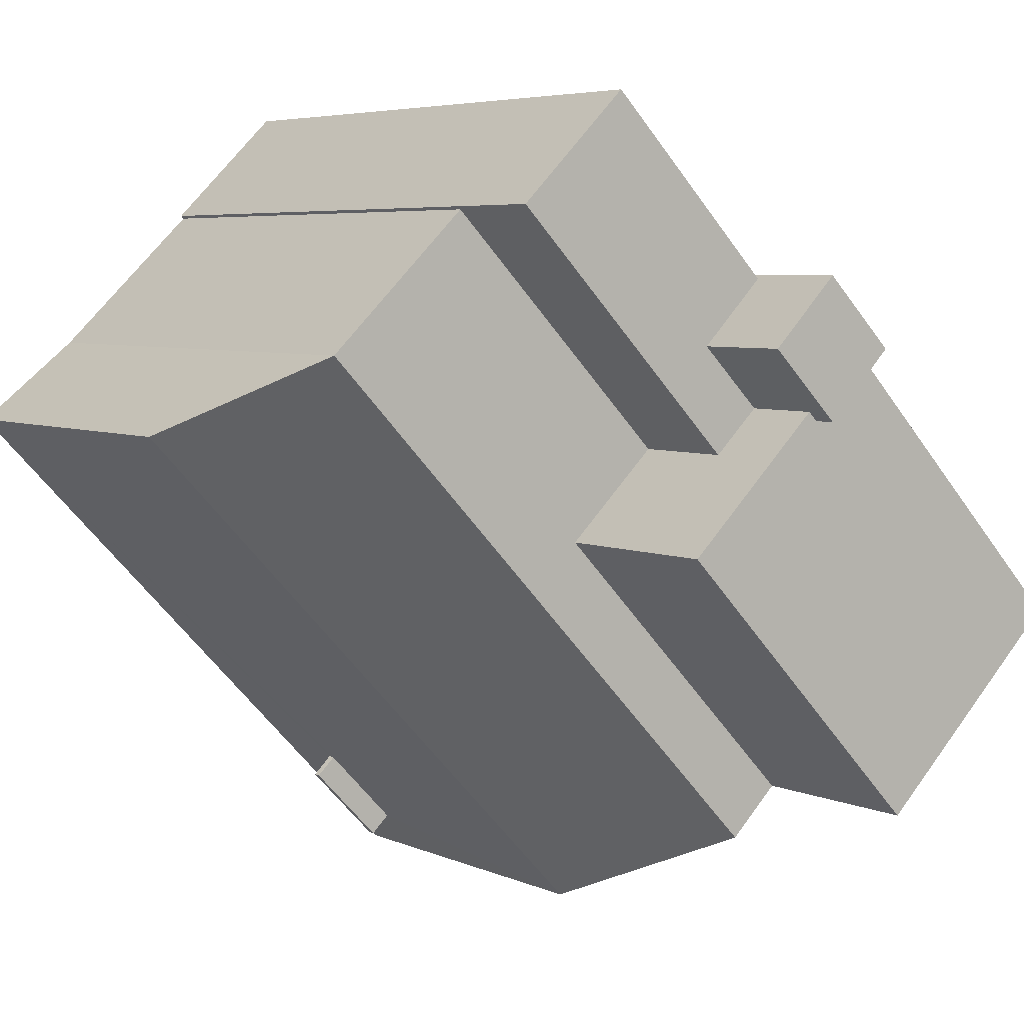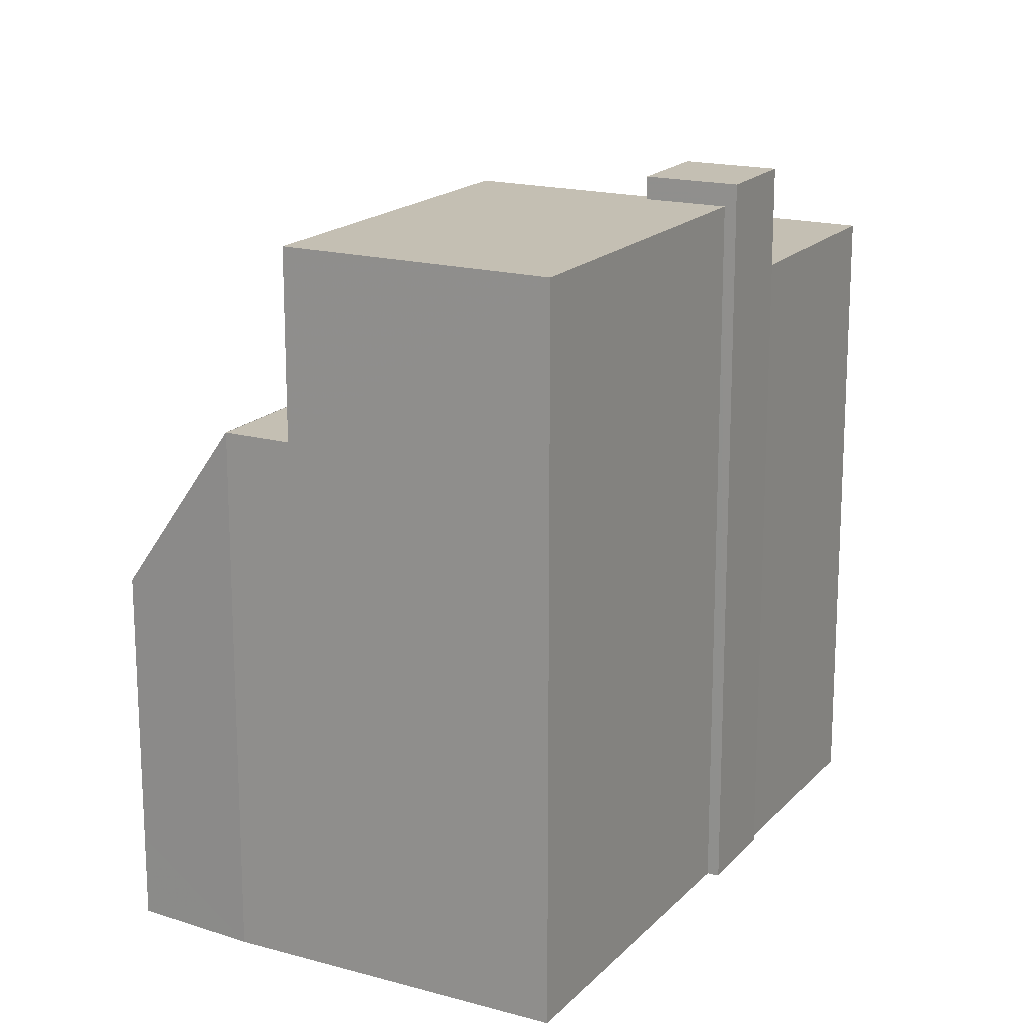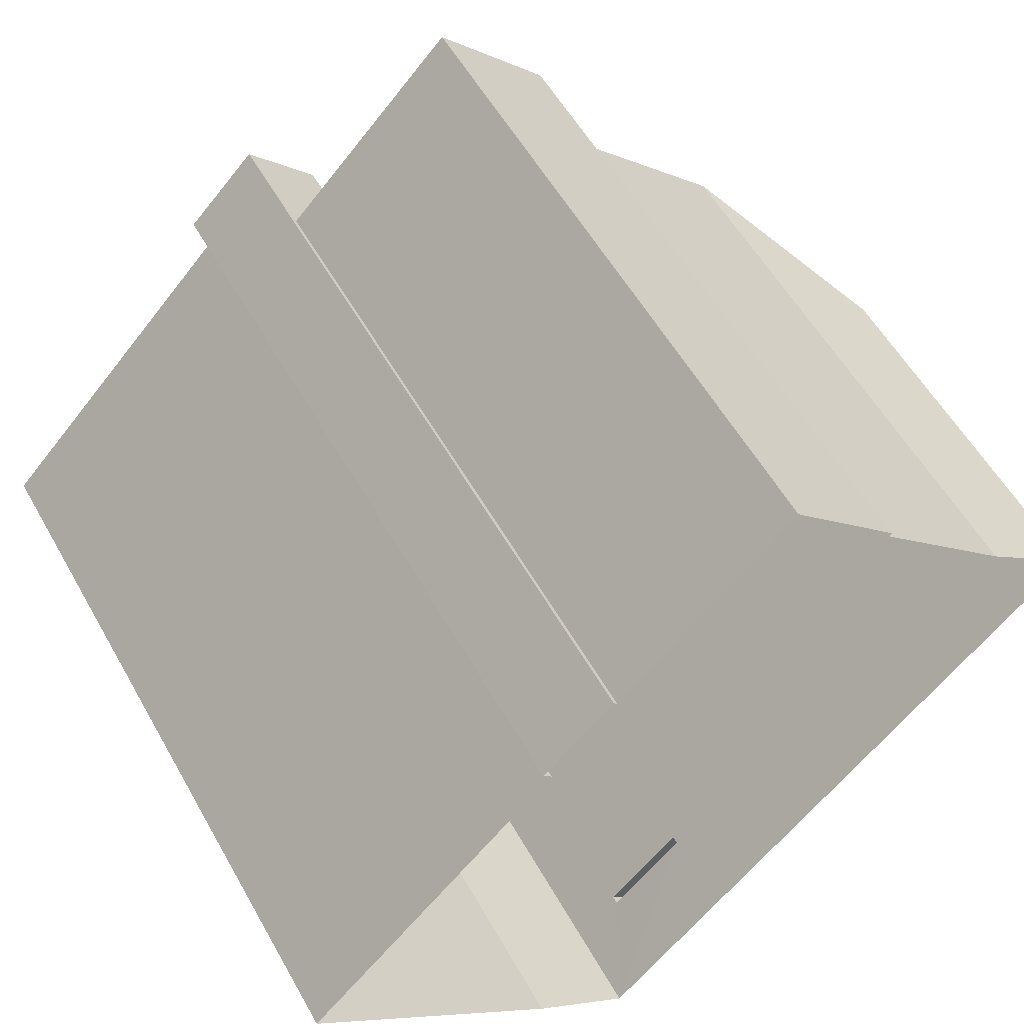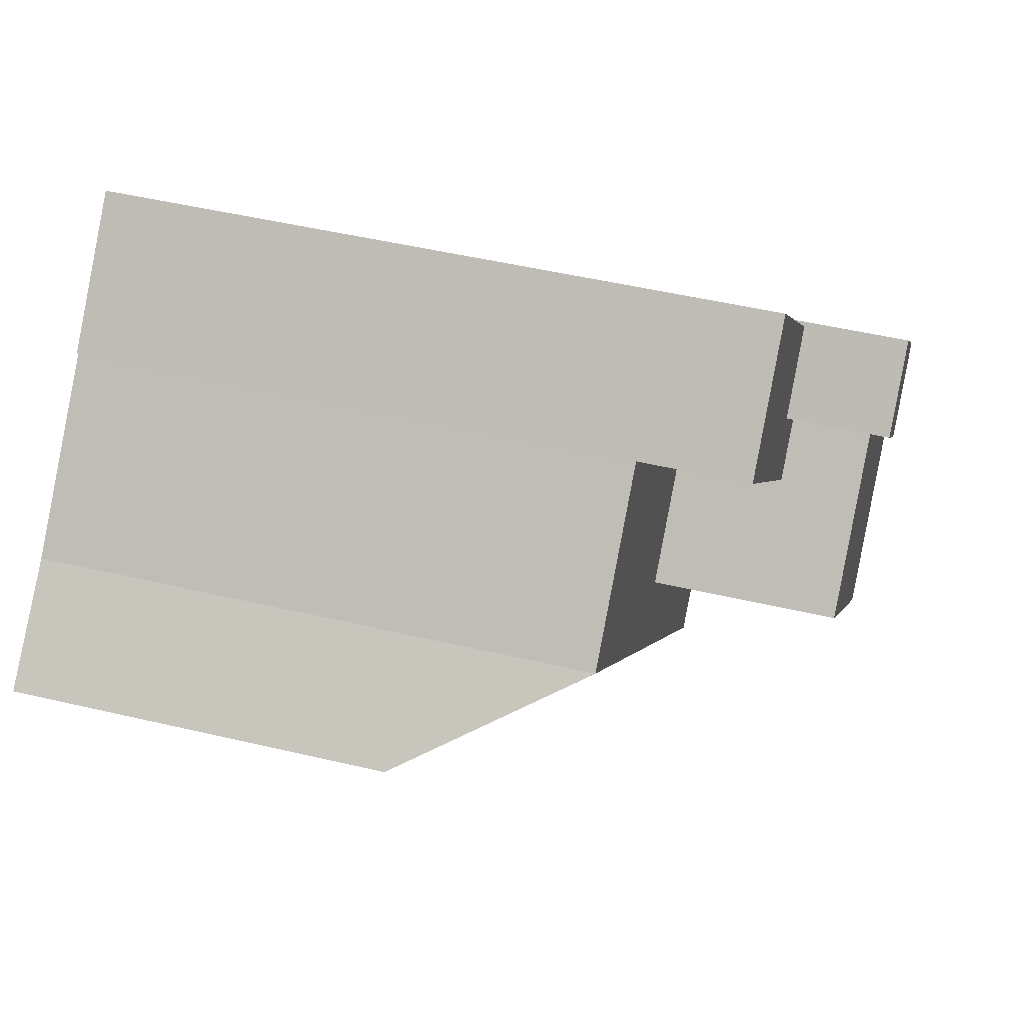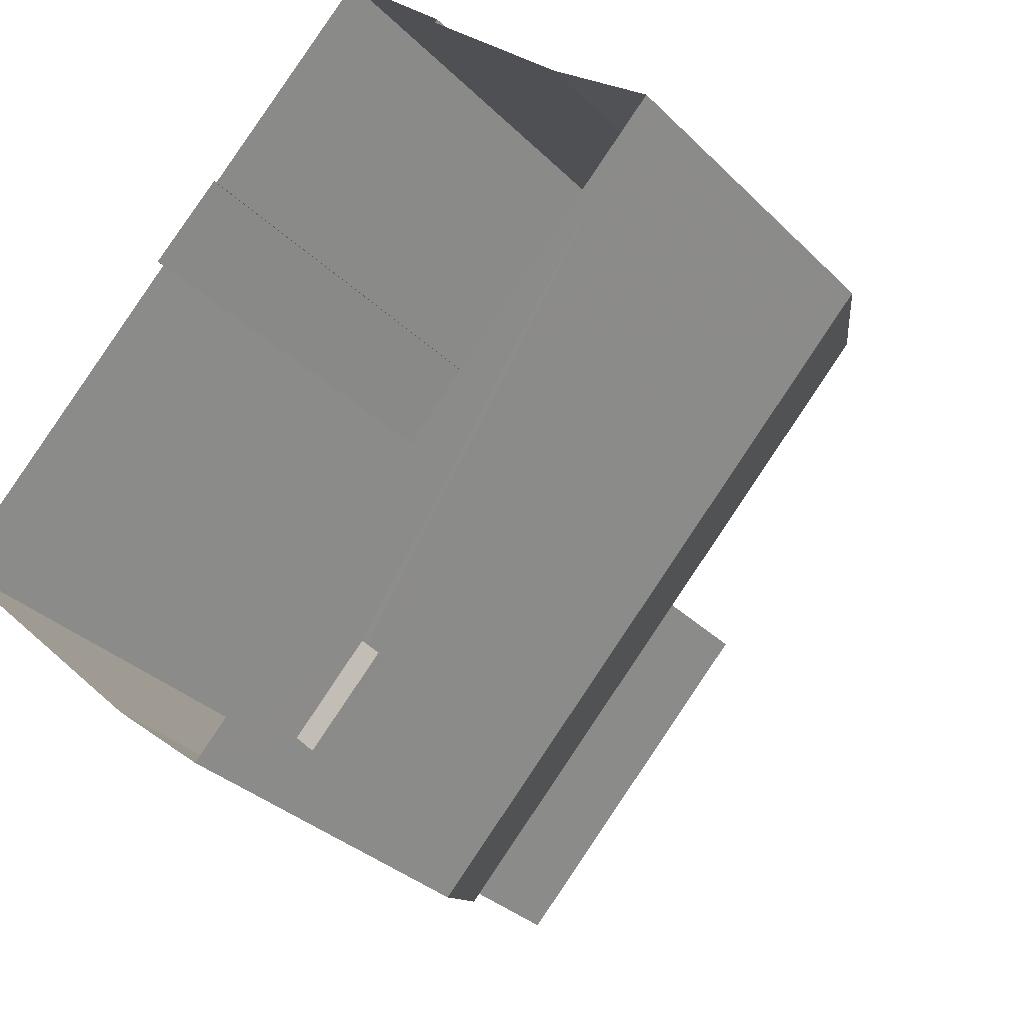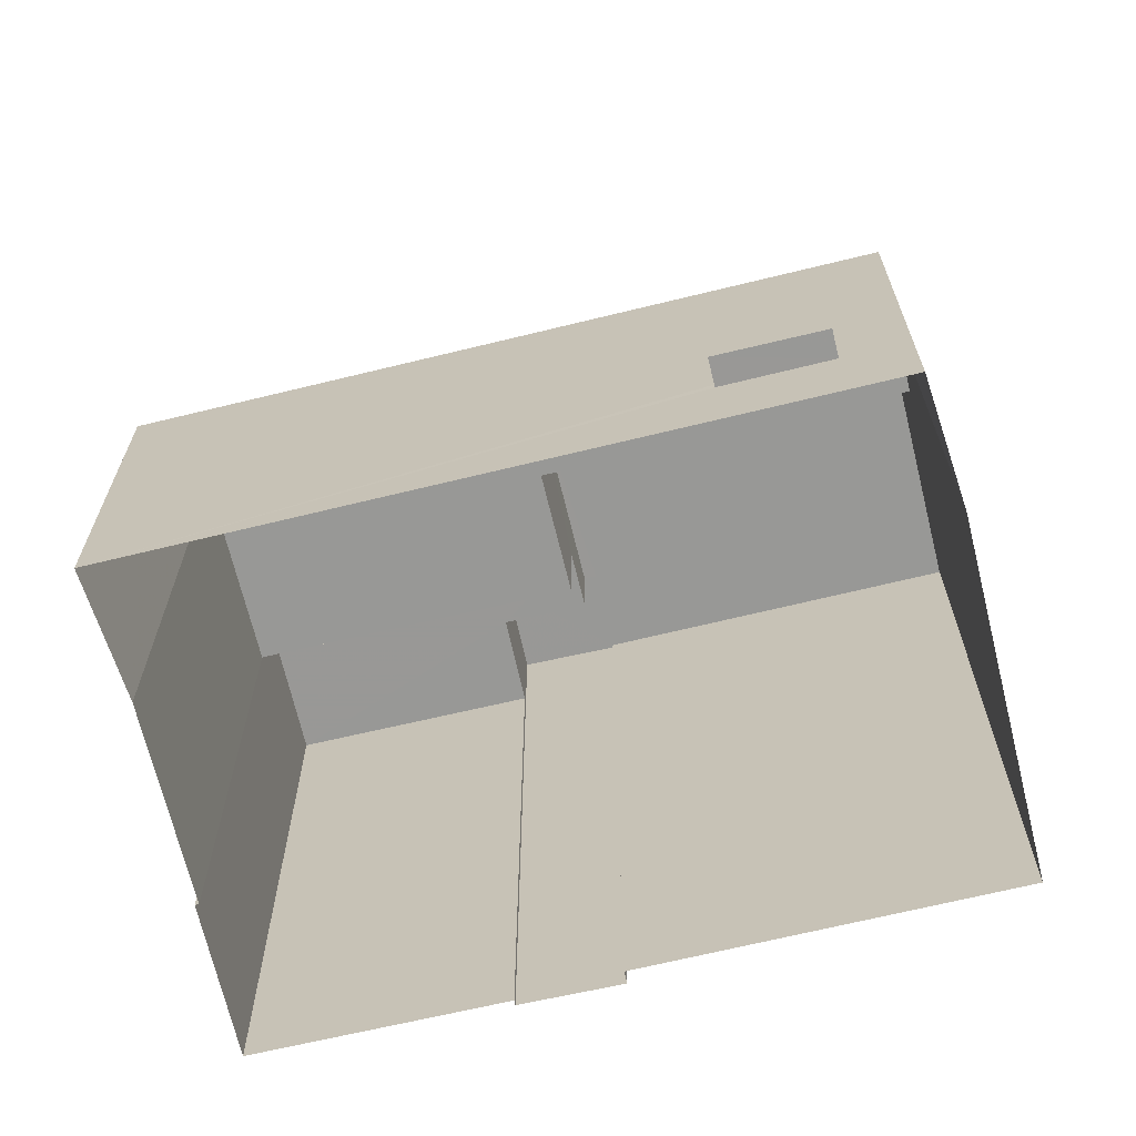
<metadata>
{"format":"obj","ext":"obj","renderer":"f3d","projection":"perspective","resolution":1024,"background":"white","views":[{"elev":5.3,"azim":-36.1,"up":"+Y"},{"elev":17.7,"azim":72.4,"up":"+Z"},{"elev":55.4,"azim":151.1,"up":"+Y"},{"elev":48.1,"azim":-75.1,"up":"+Y"},{"elev":-31.8,"azim":-143.8,"up":"+Y"},{"elev":-68.5,"azim":-32.5,"up":"+Z"}]}
</metadata>
<code>
v -5495 -3.687e+04 2.449
v -5487 -3.688e+04 2.446
v -5497 -3.687e+04 2.449
v -5485 -3.688e+04 2.446
v -5492 -3.687e+04 2.449
v -5490 -3.687e+04 2.45
v -5492 -3.687e+04 2.449
v -5485 -3.687e+04 2.448
v -5481 -3.688e+04 2.447
v -5487 -3.687e+04 2.449
v -5485 -3.687e+04 2.448
v -5487 -3.687e+04 2.449
v -5488 -3.688e+04 4.033
v -5488 -3.688e+04 4.033
v -5490 -3.688e+04 4.034
v -5489 -3.688e+04 4.034
v -5488 -3.688e+04 4.183
v -5490 -3.688e+04 4.184
v -5488 -3.688e+04 4.183
v -5489 -3.688e+04 4.184
v -5495 -3.687e+04 12.7
v -5497 -3.687e+04 9.401
v -5487 -3.688e+04 9.401
v -5485 -3.688e+04 12.7
v -5485 -3.688e+04 12.69
v -5489 -3.688e+04 12.7
v -5495 -3.687e+04 12.7
v -5492 -3.687e+04 12.7
v -5484 -3.688e+04 12.69
v -5488 -3.688e+04 12.7
v -5488 -3.688e+04 14.75
v -5488 -3.687e+04 14.75
v -5492 -3.687e+04 14.75
v -5490 -3.687e+04 14.75
v -5487 -3.687e+04 14.75
v -5487 -3.687e+04 14.75
v -5487 -3.687e+04 16.26
v -5489 -3.688e+04 16.26
v -5487 -3.687e+04 16.26
v -5485 -3.687e+04 16.26
v -5481 -3.688e+04 16.26
v -5484 -3.688e+04 16.26
v -5485 -3.687e+04 16.7
v -5488 -3.687e+04 16.7
v -5487 -3.687e+04 16.7
v -5487 -3.687e+04 16.7
v -5487 -3.688e+04 4.183
v -5487 -3.688e+04 4.033
f 1 2 3
f 1 4 2
f 5 6 7
f 8 9 4
f 10 11 12
f 6 12 7
f 12 1 7
f 11 8 12
f 1 8 4
f 1 12 8
f 13 14 15
f 16 13 15
f 17 18 19
f 17 20 18
f 21 22 23
f 24 21 23
f 25 26 27
f 27 26 28
f 25 29 26
f 28 26 30
f 31 32 33
f 33 32 34
f 31 35 32
f 34 32 36
f 37 38 39
f 40 39 41
f 41 39 42
f 39 38 42
f 43 44 45
f 43 46 44
f 13 19 14
f 13 17 19
f 19 18 15
f 14 19 15
f 16 15 18
f 20 16 18
f 17 47 23
f 13 2 48
f 2 16 3
f 23 22 20
f 22 3 20
f 13 16 2
f 17 23 20
f 20 3 16
f 3 22 1
f 1 22 27
f 22 21 27
f 23 25 24
f 23 4 25
f 48 2 4
f 48 4 47
f 4 23 47
f 13 48 47
f 17 13 47
f 25 27 21
f 24 25 21
f 25 4 29
f 4 9 29
f 29 41 42
f 29 9 41
f 7 1 27
f 28 7 27
f 30 31 28
f 7 28 5
f 5 28 33
f 28 31 33
f 33 6 5
f 33 34 6
f 36 12 6
f 34 36 6
f 8 41 9
f 8 40 41
f 26 42 38
f 26 29 42
f 30 26 31
f 26 38 31
f 31 37 35
f 31 38 37
f 32 44 36
f 12 36 10
f 10 36 46
f 36 44 46
f 10 43 11
f 10 46 43
f 45 40 43
f 43 40 11
f 45 39 40
f 11 40 8
f 35 37 32
f 32 37 44
f 44 37 45
f 37 39 45

</code>
